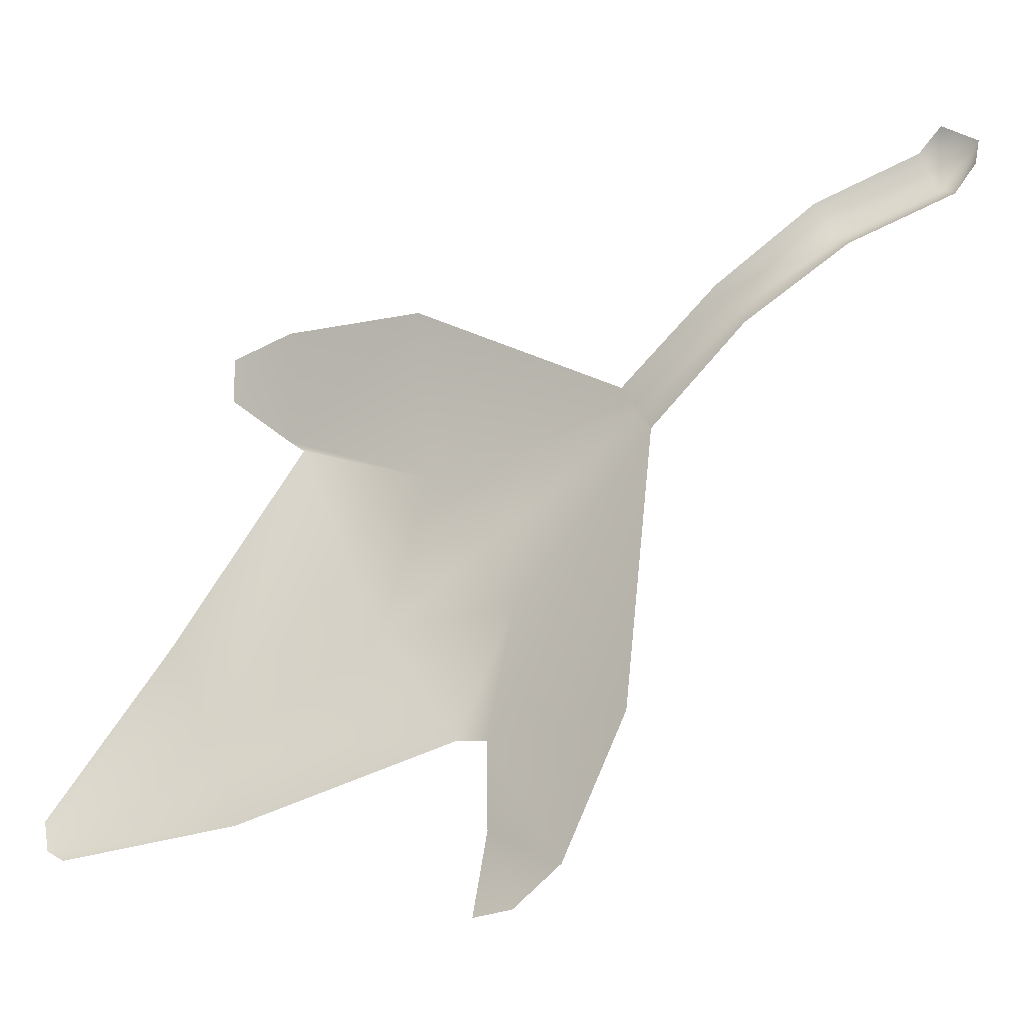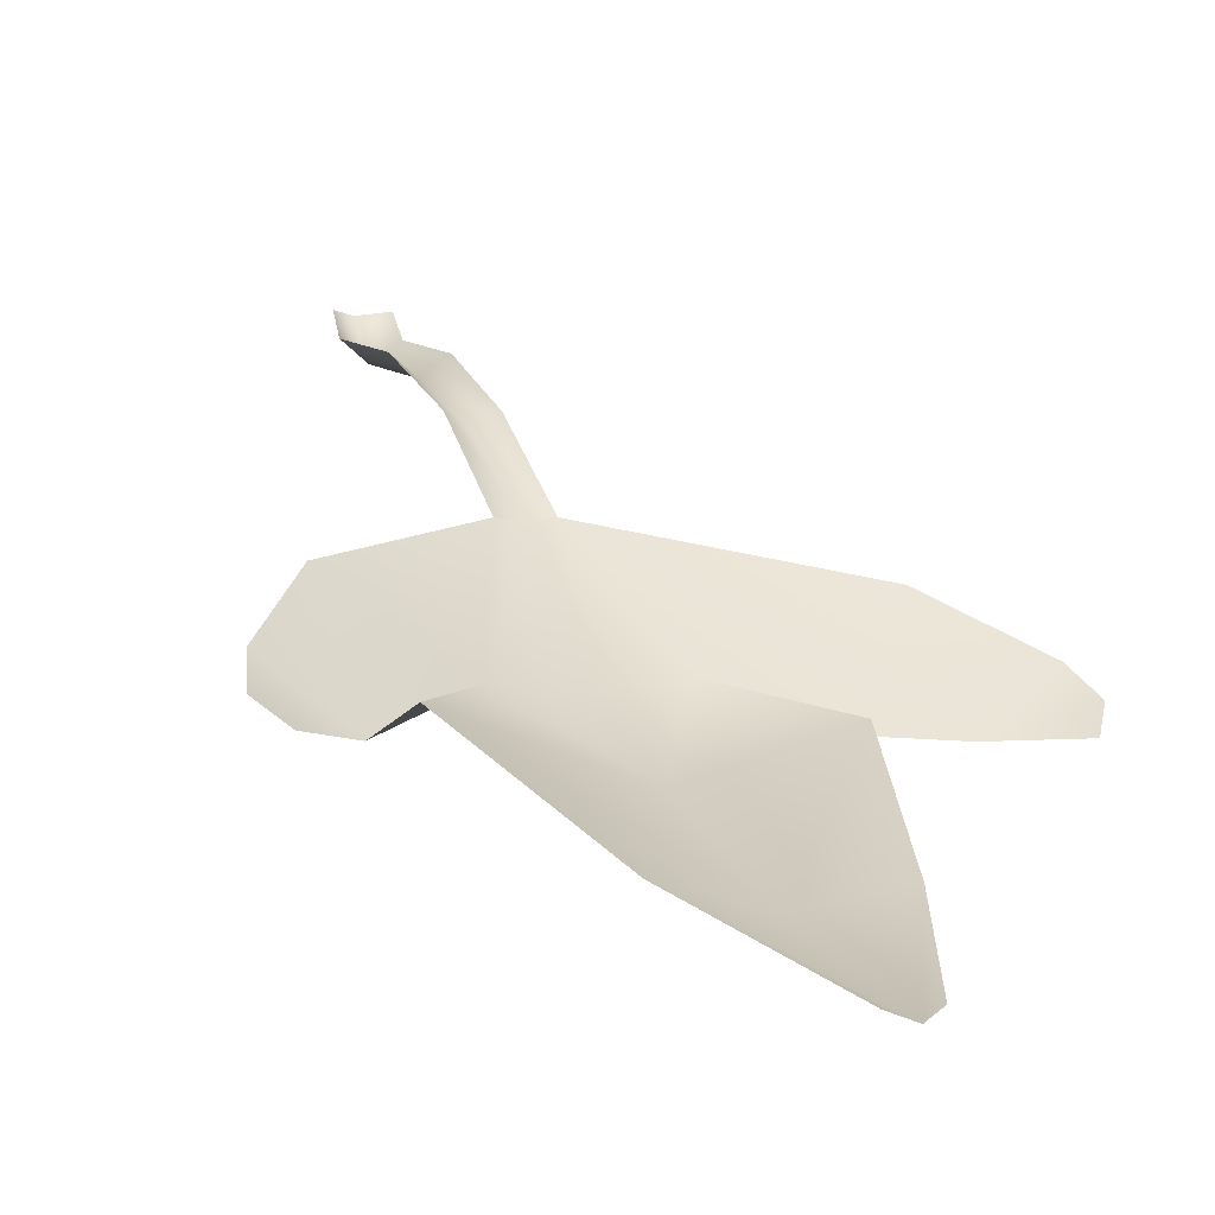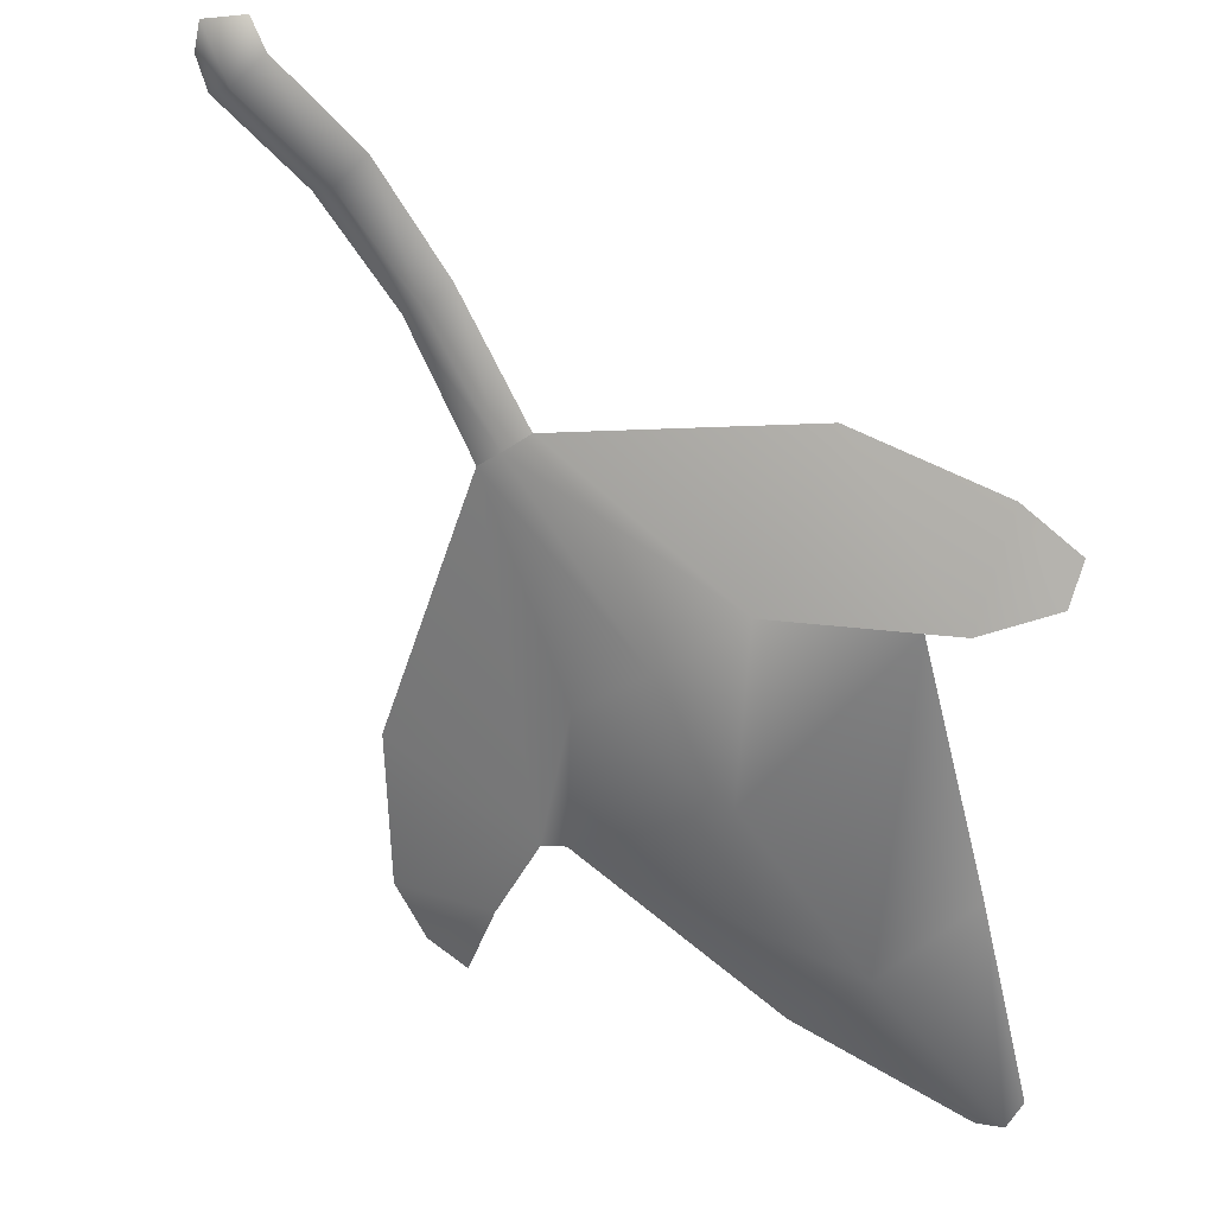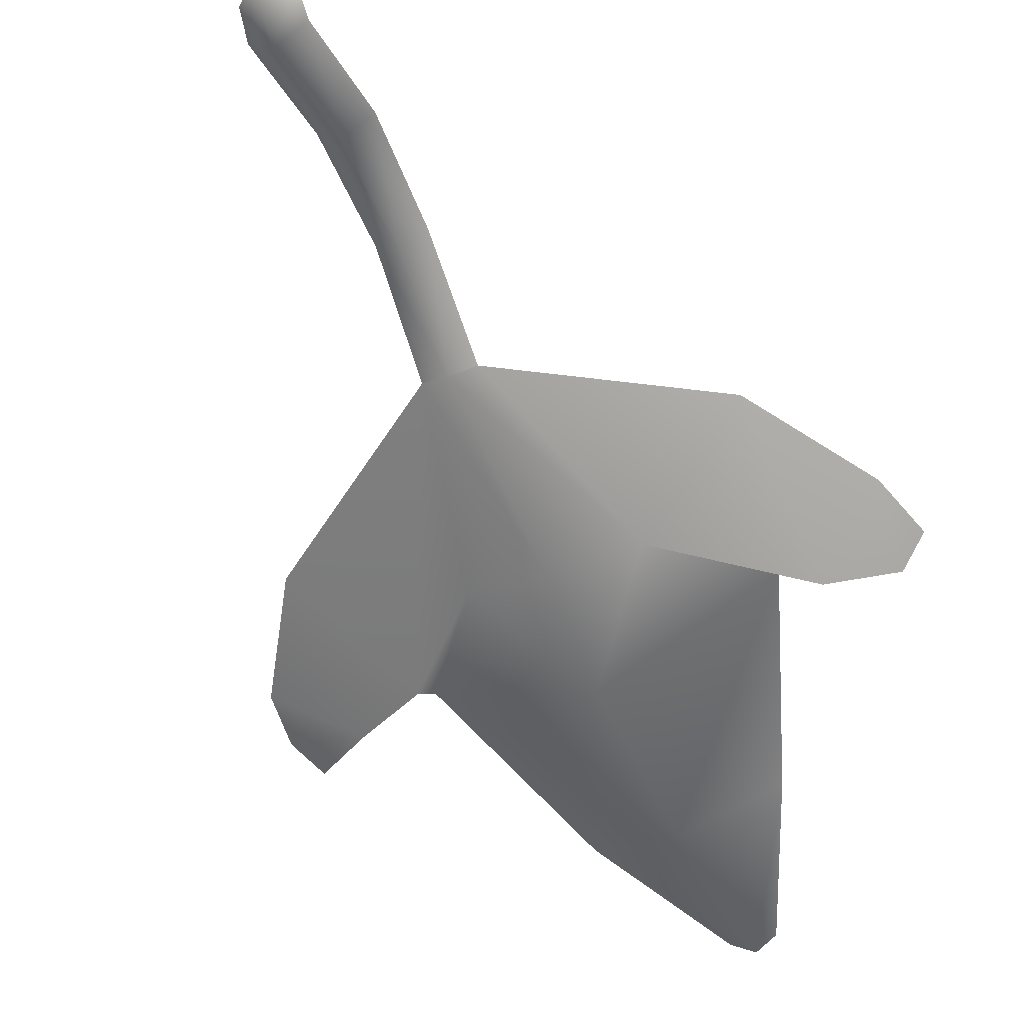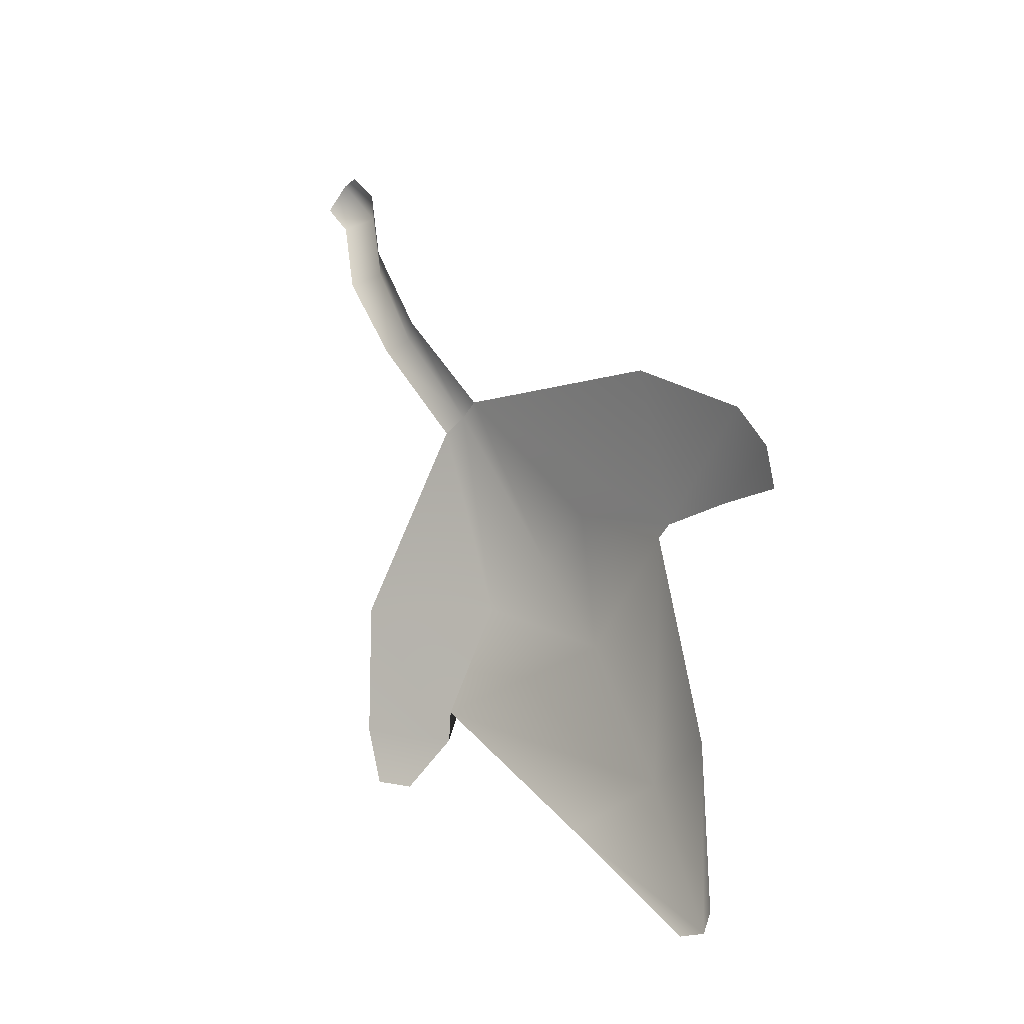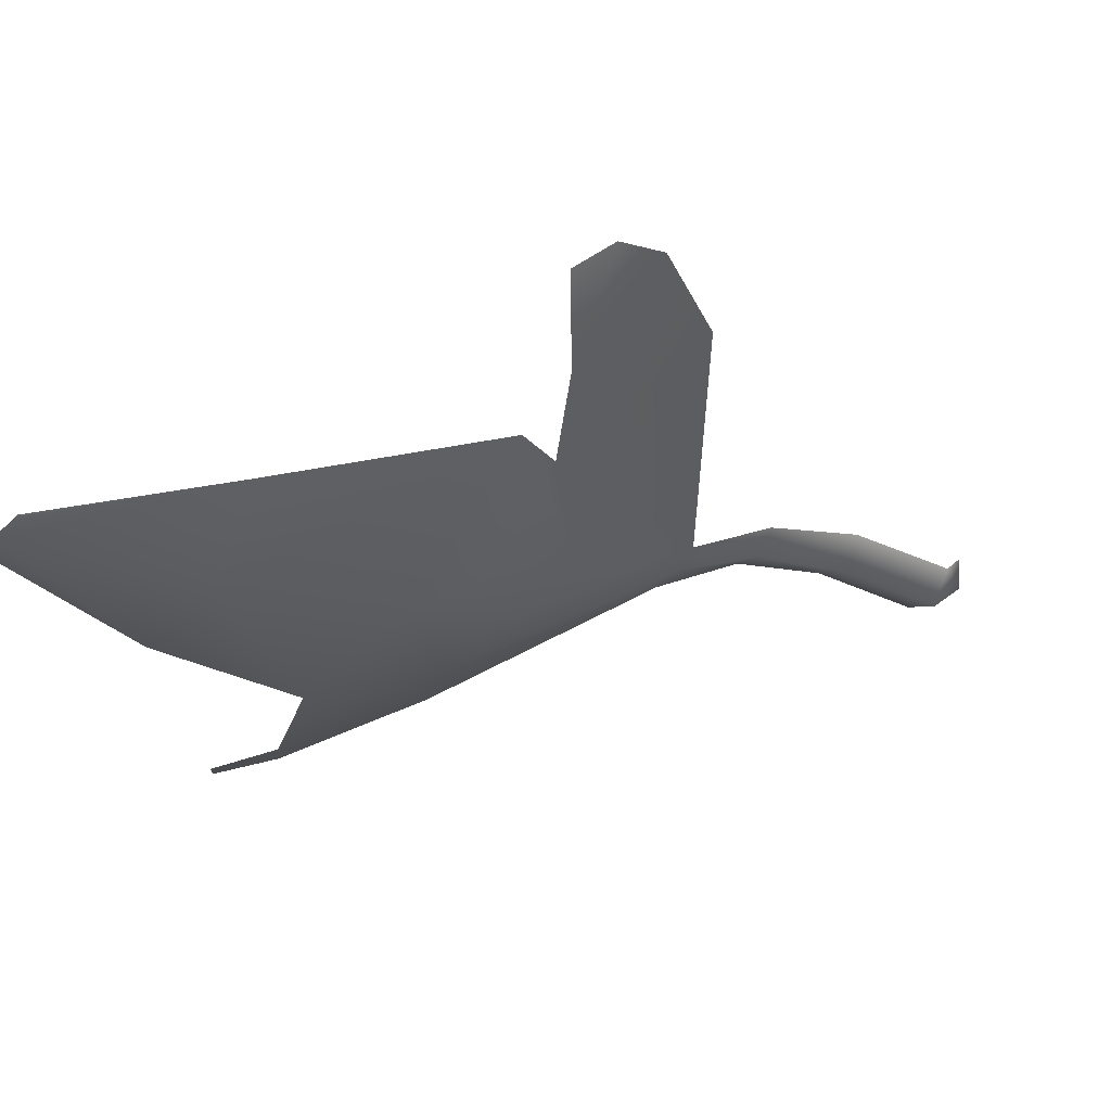
<metadata>
{"format":"obj","ext":"obj","renderer":"f3d","projection":"perspective","resolution":1024,"background":"white","views":[{"elev":48.0,"azim":63.6,"up":"+Z"},{"elev":1.7,"azim":-26.7,"up":"+Z"},{"elev":-39.1,"azim":-139.6,"up":"+Z"},{"elev":-33.0,"azim":-151.3,"up":"+Z"},{"elev":-48.8,"azim":54.5,"up":"+Y"},{"elev":-47.3,"azim":56.8,"up":"+Z"}]}
</metadata>
<code>
g default
v -1.453 0.6638 2.428
v 1.437 0.6638 2.428
v -1.494 -5.789 0.2536
v 1.478 -5.789 0.2536
v -1.091 -15.7 -6.833
v 1.797 -15.7 -6.833
v -0.000443 1.782 2.263
v -0.000229 -5.497 -0.8385
v 0.4115 -15.59 -7.019
v 1.507 -10.95 -2.401
v 0.1952 -10.74 -3.067
v -1.183 -10.95 -2.401
v -1.537 -0.2926 1.092
v 0 0 0
v 1.521 -0.2926 1.092
v 1.797 -15.7 -6.833
v 13.79 -23.26 -9.558
v 17.81 -28.39 -12.52
v 18.11 -30.85 -13.94
v 16.93 -32.19 -15.29
v 13.02 -29.55 -15.47
v 8.738 -27.47 -15.23
v 3.845 -23.68 -13.04
v 8.635 -28.97 -14.5
v -1.091 -15.7 -6.833
v -11.32 -21.32 -8.439
v -15.59 -26.4 -11.37
v -16.58 -29.07 -12.91
v -15.13 -29.86 -14.15
v -11.87 -28.27 -14.73
v -5.137 -23.73 -13.06
v -9.766 -28.33 -13.4
v -1.272 -45.9 -22.57
v 1.211 -45.9 -22.58
v 0.4115 -15.59 -7.019
v -0.4641 -23.41 -13.57
v -0.1423 -28.79 -16.8
v 0.01961 -46.31 -23.07
v 4.994 -38.53 -19.6
v -0.05757 -37.36 -20.48
v -5.536 -37.51 -19.01
g ivy_single_1
f 13 14 8 3
f 3 8 11 12
f 14 15 4 8
f 11 8 4 10
f 9 11 10 6
f 12 11 9 5
f 1 7 14 13
f 7 2 15 14
f 22 17 18 21
f 22 24 23
f 16 17 22 23
f 21 18 19 20
f 32 30 31
f 35 36 31 25
f 27 30 29 28
f 26 31 30 27
f 25 31 26
f 32 37 40 41
f 31 36 37 32
f 16 23 36 35
f 37 36 23 24
f 40 37 24 39
f 38 40 39 34
f 41 40 38 33

</code>
